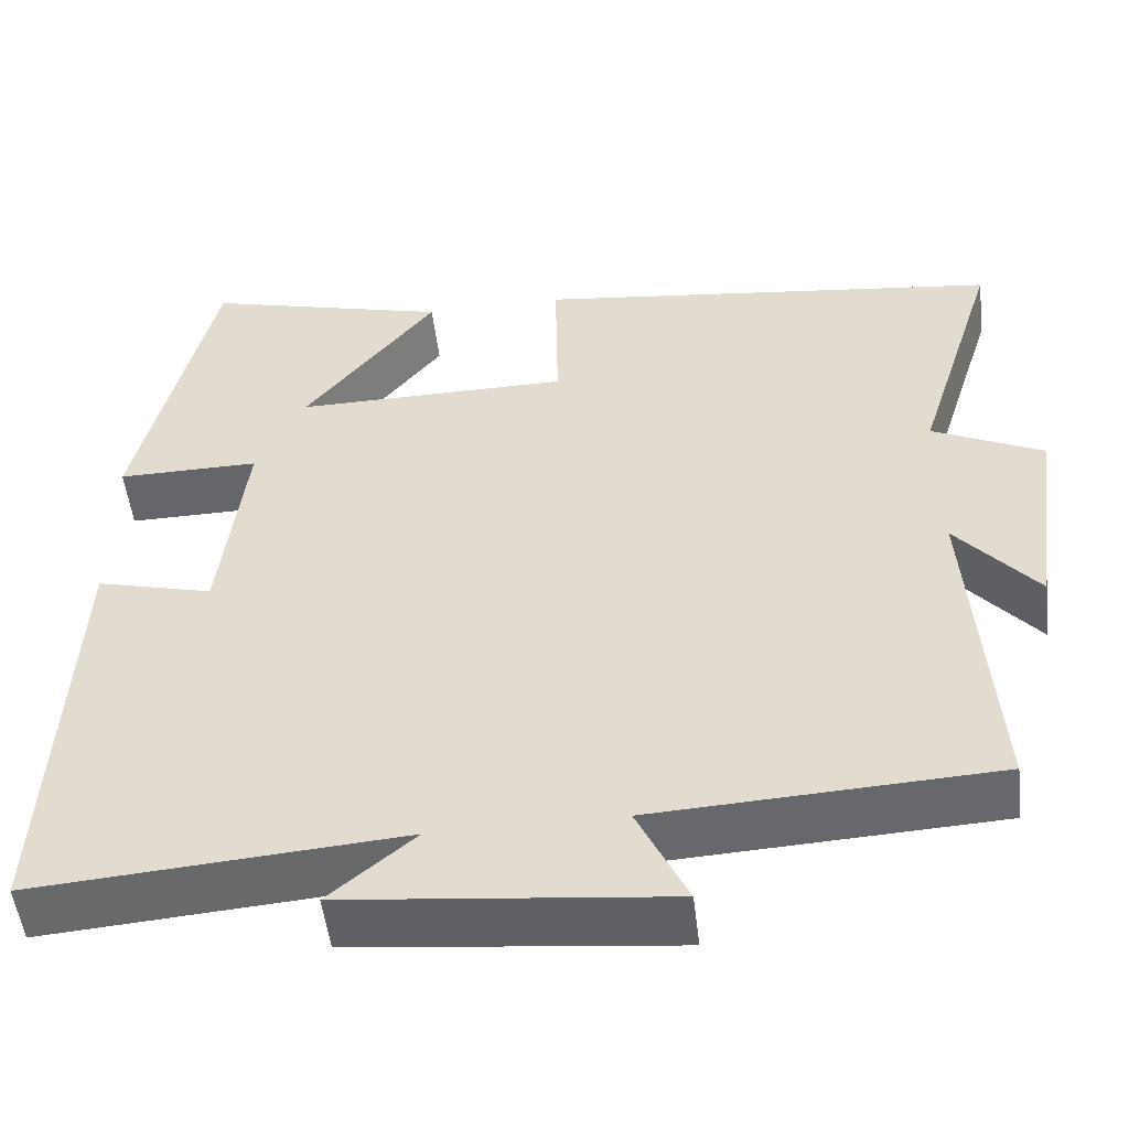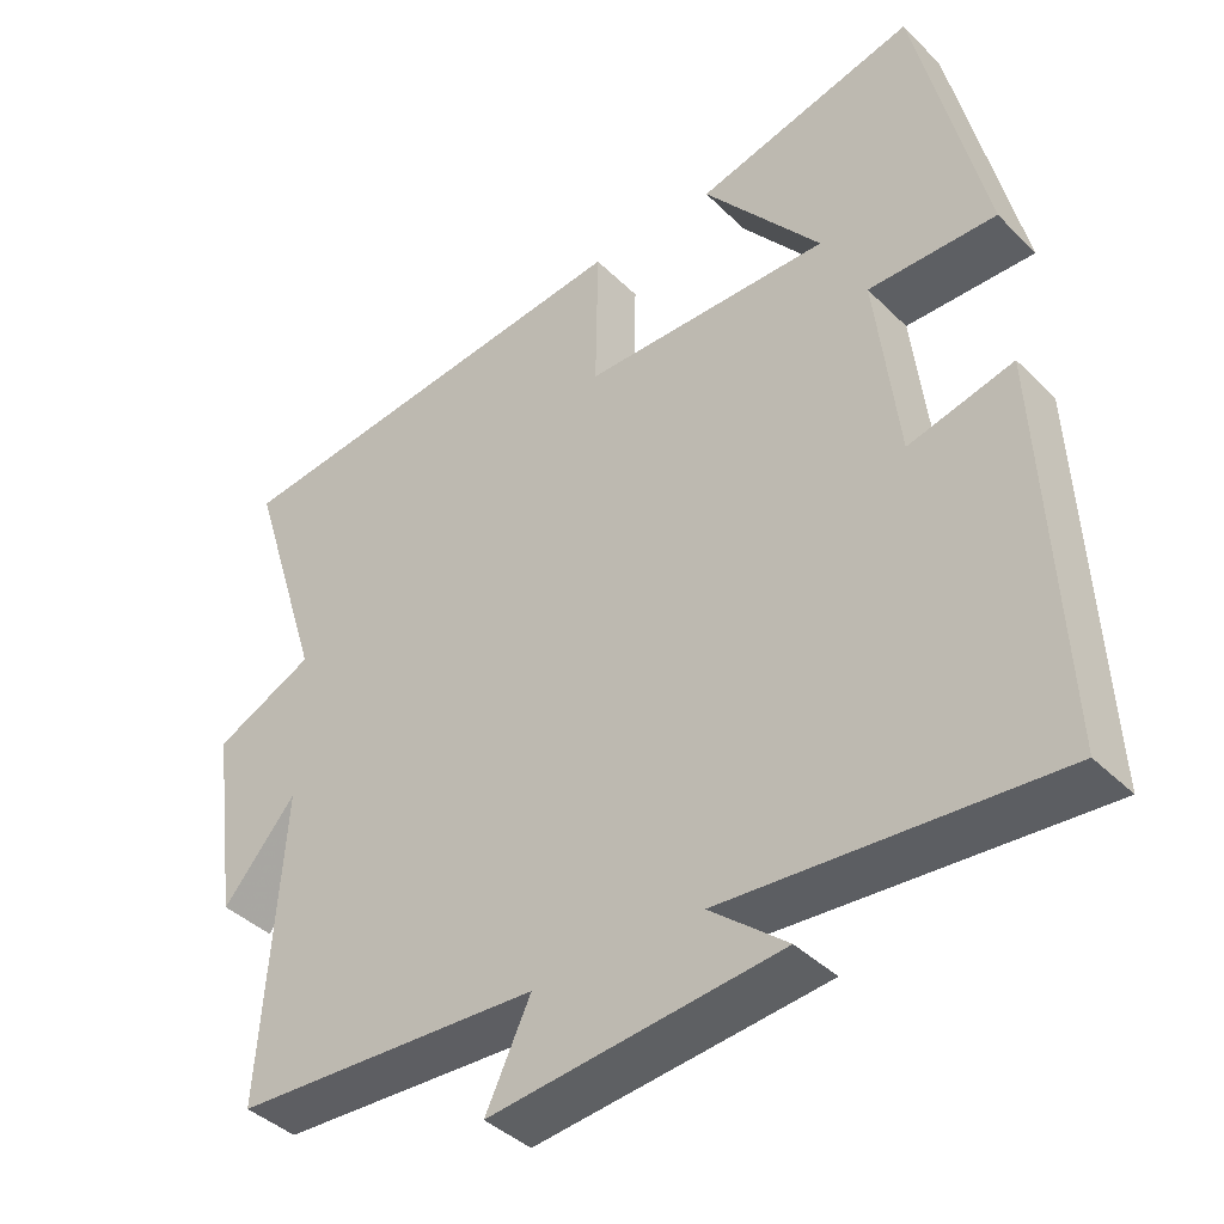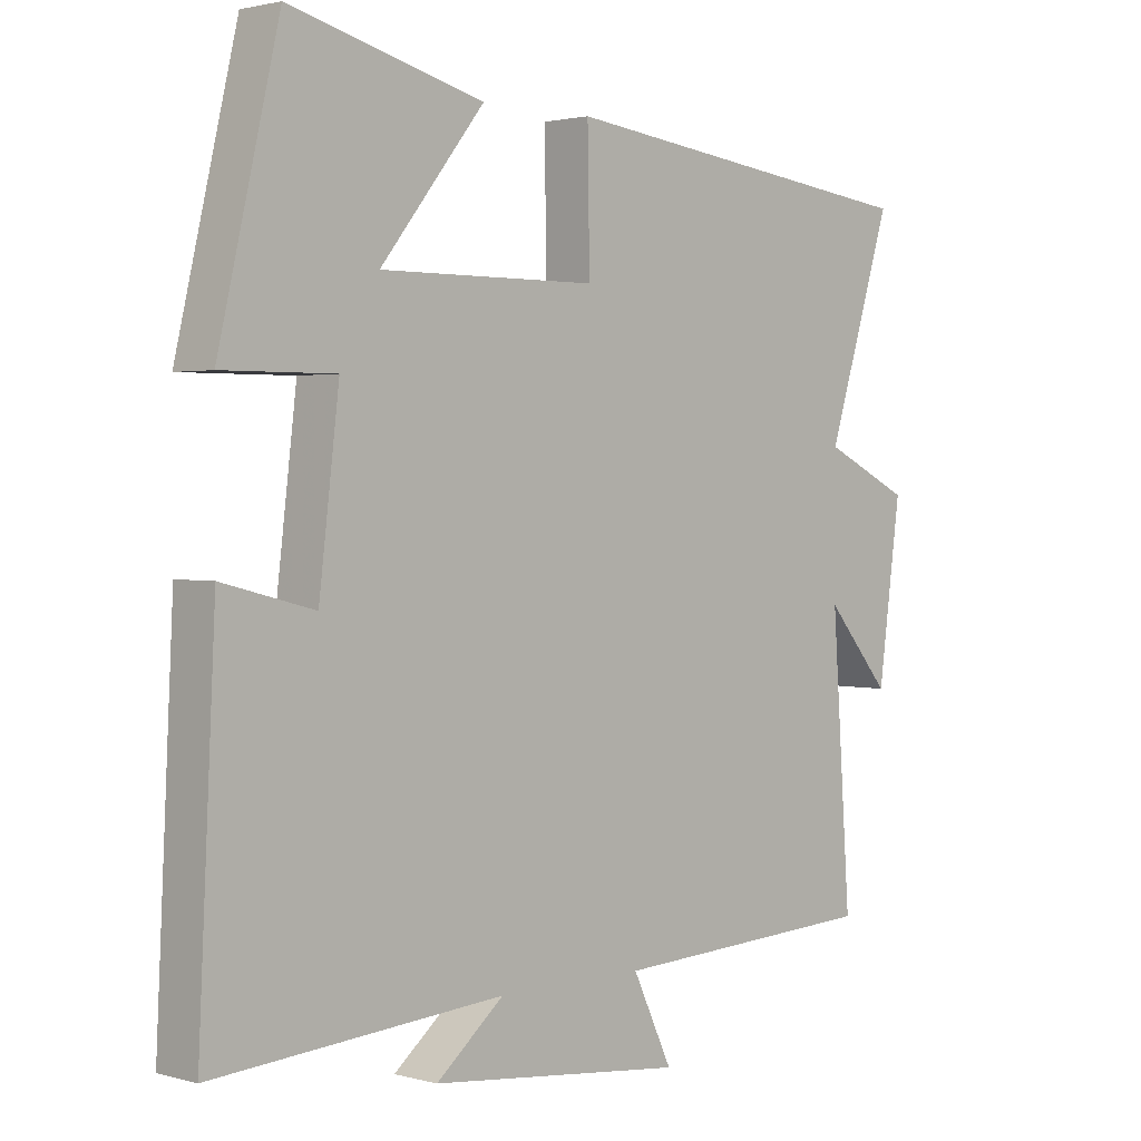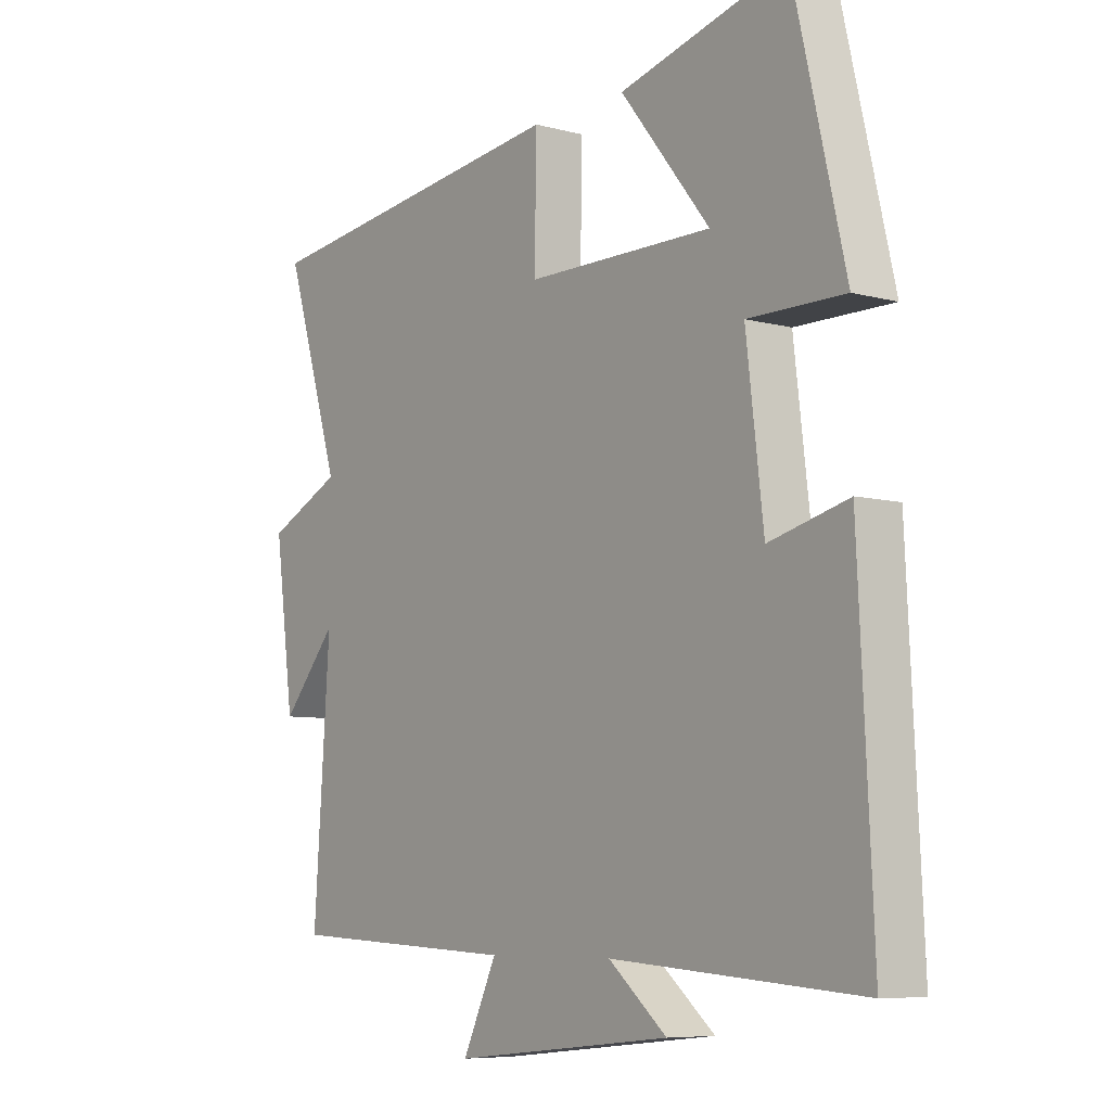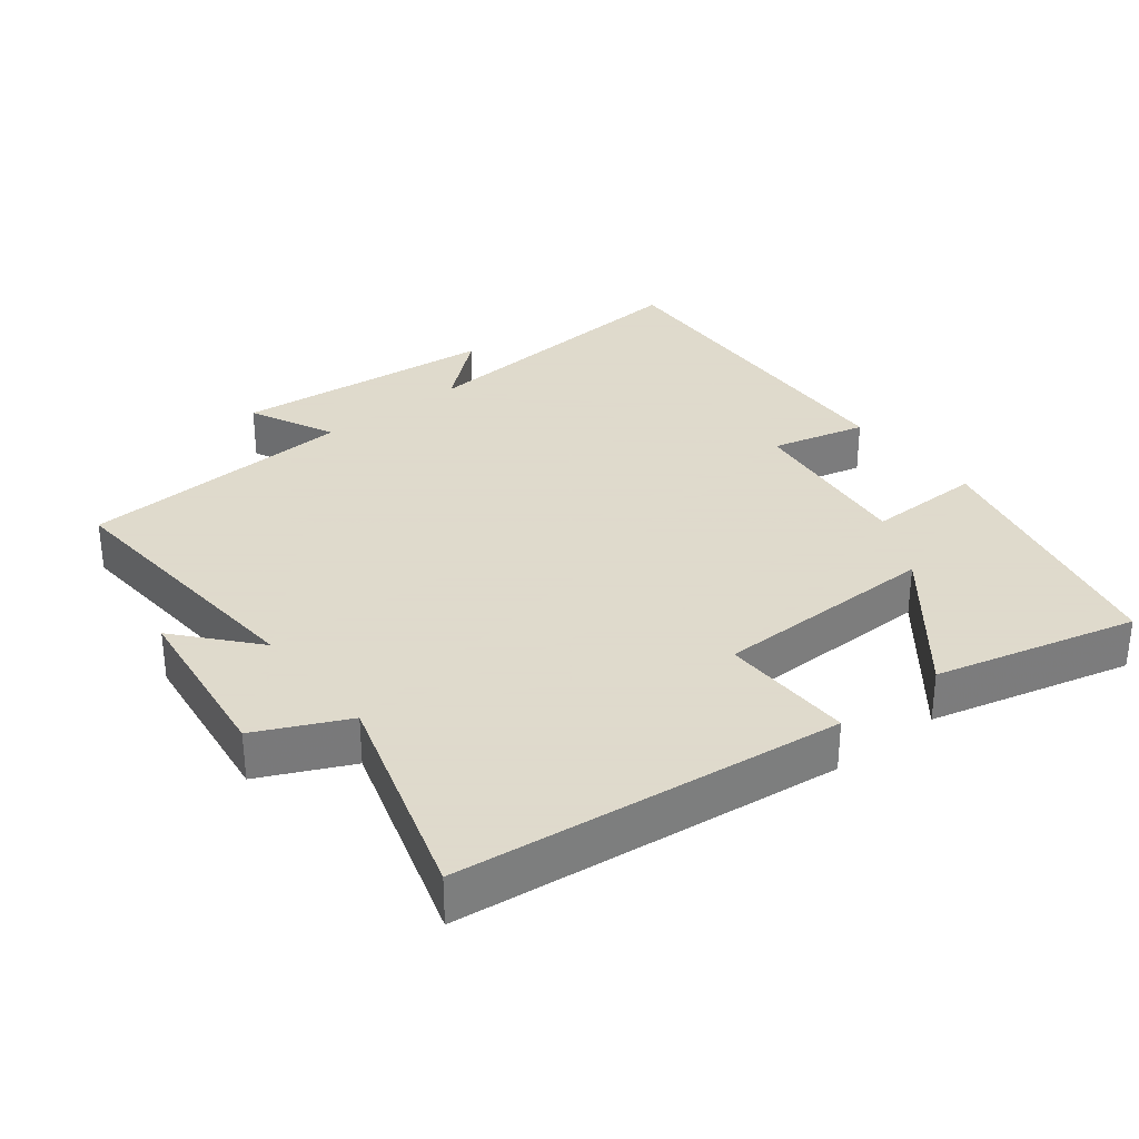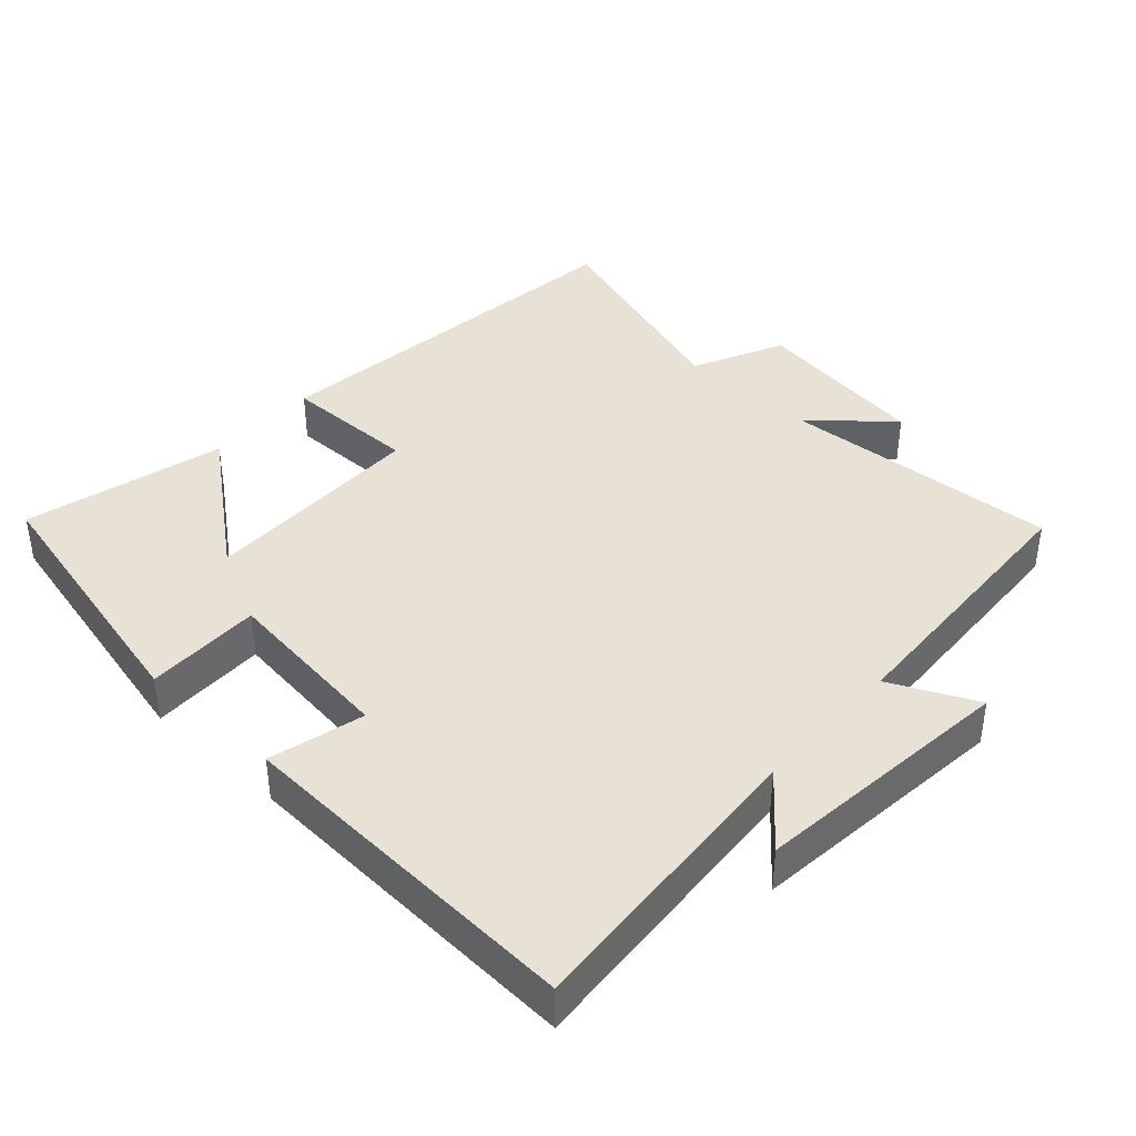
<metadata>
{"format":"obj","ext":"obj","renderer":"f3d","projection":"perspective","resolution":1024,"background":"white","views":[{"elev":-51.8,"azim":-173.2,"up":"+Z"},{"elev":-40.5,"azim":40.0,"up":"+Z"},{"elev":1.8,"azim":134.3,"up":"+Z"},{"elev":-7.3,"azim":52.7,"up":"+Z"},{"elev":32.4,"azim":-38.5,"up":"+Y"},{"elev":40.4,"azim":132.4,"up":"+Y"}]}
</metadata>
<code>
v 0.41 0.07 0.575
v 0.5 0.07 0.192
v 0.333 0.07 0.193
v 0.363 0.07 -0.057
v 0.5 0.07 -0.022
v 0.525 0.07 -0.532
v 0.093 0.07 -0.5
v 0.194 0.07 -0.584
v -0.186 0.07 -0.624
v -0.127 0.07 -0.5
v -0.528 0.07 -0.48
v -0.5 0.07 -0.078
v -0.596 0.07 -0.19
v -0.63 0.07 0.062
v -0.5 0.07 0.124
v -0.597 0.07 0.433
v -0.045 0.07 0.5
v -0.048 0.07 0.308
v 0.276 0.07 0.306
v 0.121 0.07 0.5
v 0.41 0 0.575
v 0.5 0 0.192
v 0.333 0 0.193
v 0.363 0 -0.057
v 0.5 0 -0.022
v 0.525 0 -0.532
v 0.093 0 -0.5
v 0.194 0 -0.584
v -0.186 0 -0.624
v -0.127 0 -0.5
v -0.528 0 -0.48
v -0.5 0 -0.078
v -0.596 0 -0.19
v -0.63 0 0.062
v -0.5 0 0.124
v -0.597 0 0.433
v -0.045 0 0.5
v -0.048 0 0.308
v 0.276 0 0.306
v 0.121 0 0.5
f 19 20 1 2
f 18 19 2 3
f 15 16 17 18
f 15 18 3 4
f 12 13 14 15
f 12 15 4
f 10 11 12 4
f 7 8 9 10
f 7 10 4 5
f 5 6 7
f 22 21 40 39
f 23 22 39 38
f 38 37 36 35
f 24 23 38 35
f 35 34 33 32
f 24 35 32
f 24 32 31 30
f 30 29 28 27
f 25 24 30 27
f 27 26 25
f 1 21 22 2
f 2 22 23 3
f 3 23 24 4
f 4 24 25 5
f 5 25 26 6
f 6 26 27 7
f 7 27 28 8
f 8 28 29 9
f 9 29 30 10
f 10 30 31 11
f 11 31 32 12
f 12 32 33 13
f 13 33 34 14
f 14 34 35 15
f 15 35 36 16
f 16 36 37 17
f 17 37 38 18
f 18 38 39 19
f 19 39 40 20
f 20 40 21 1

</code>
